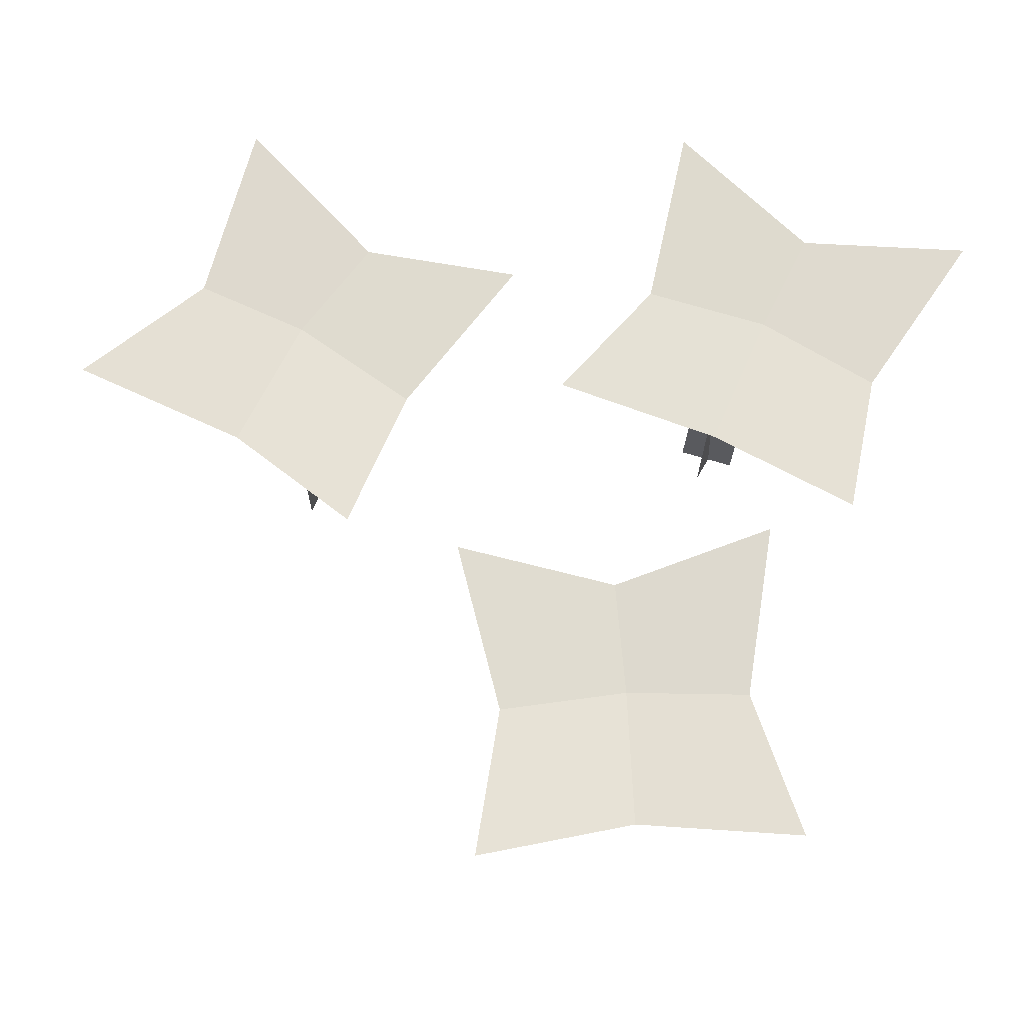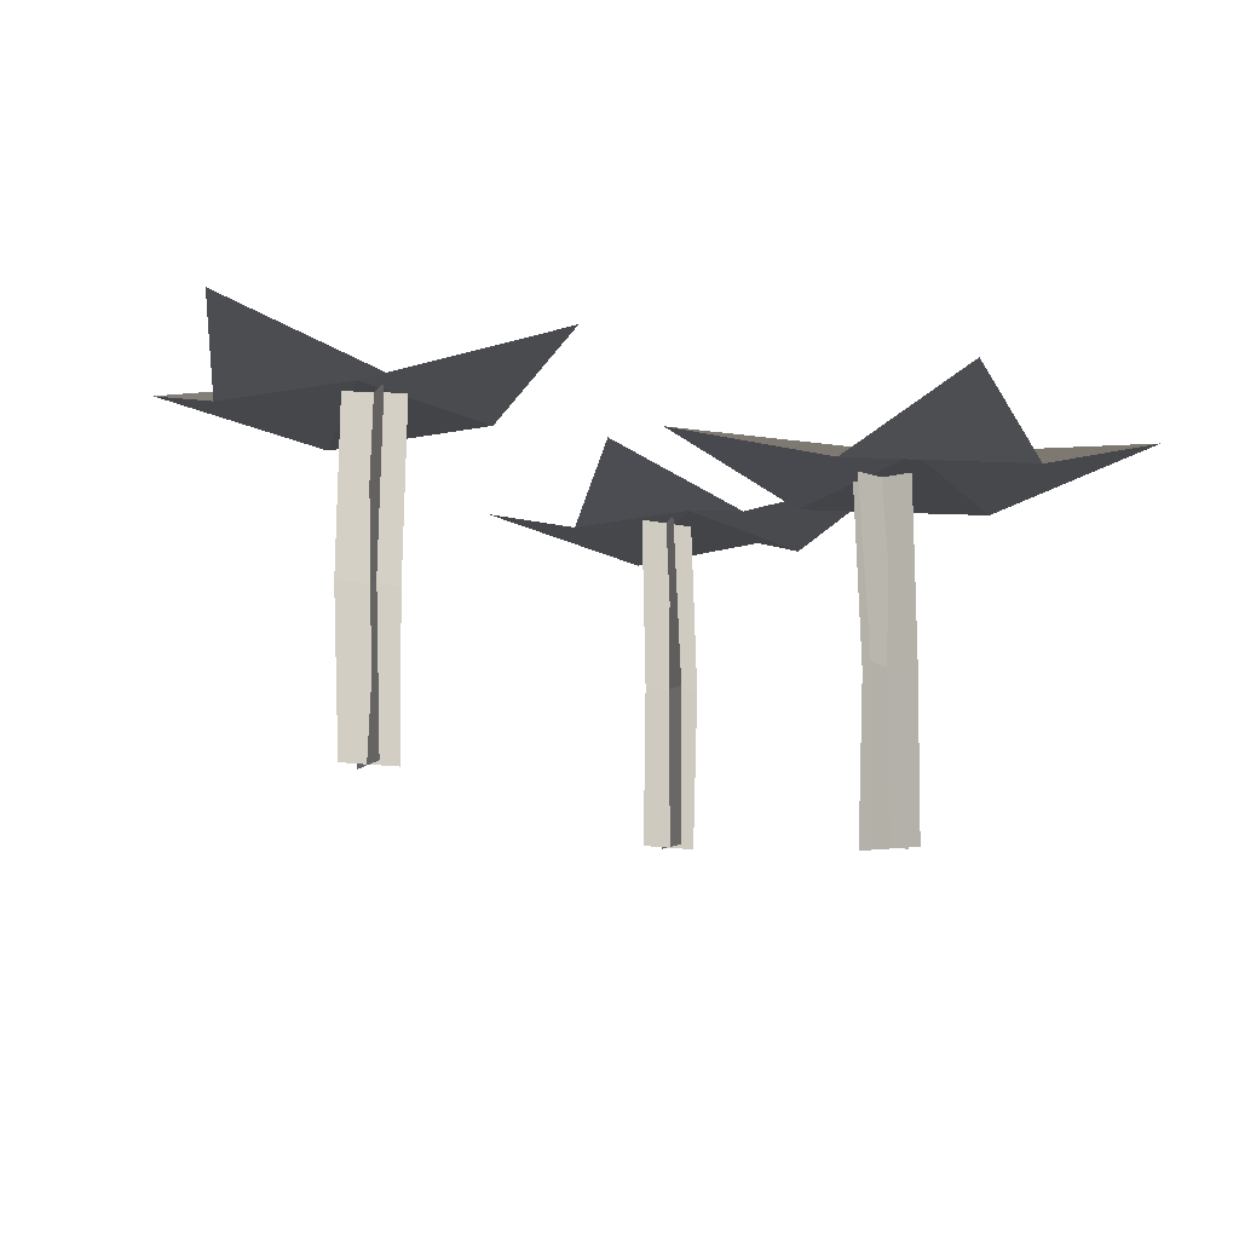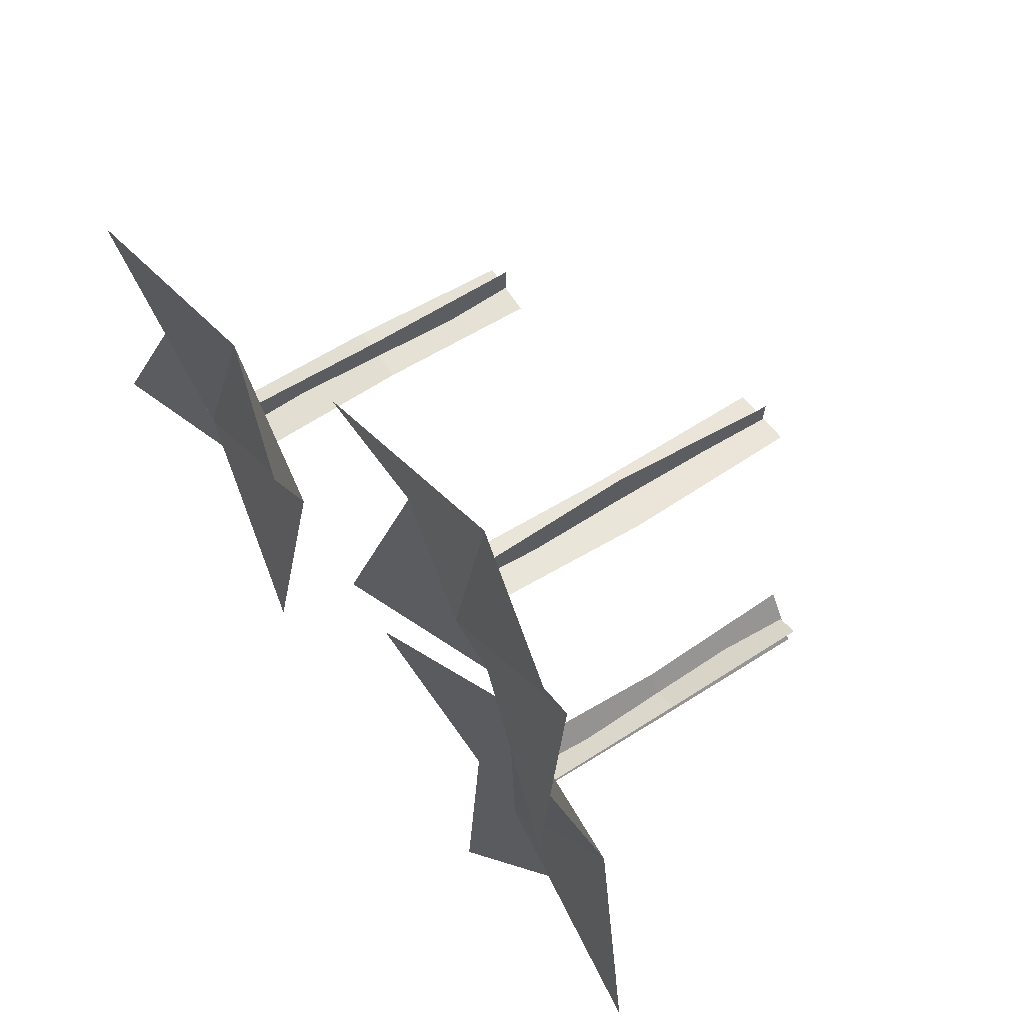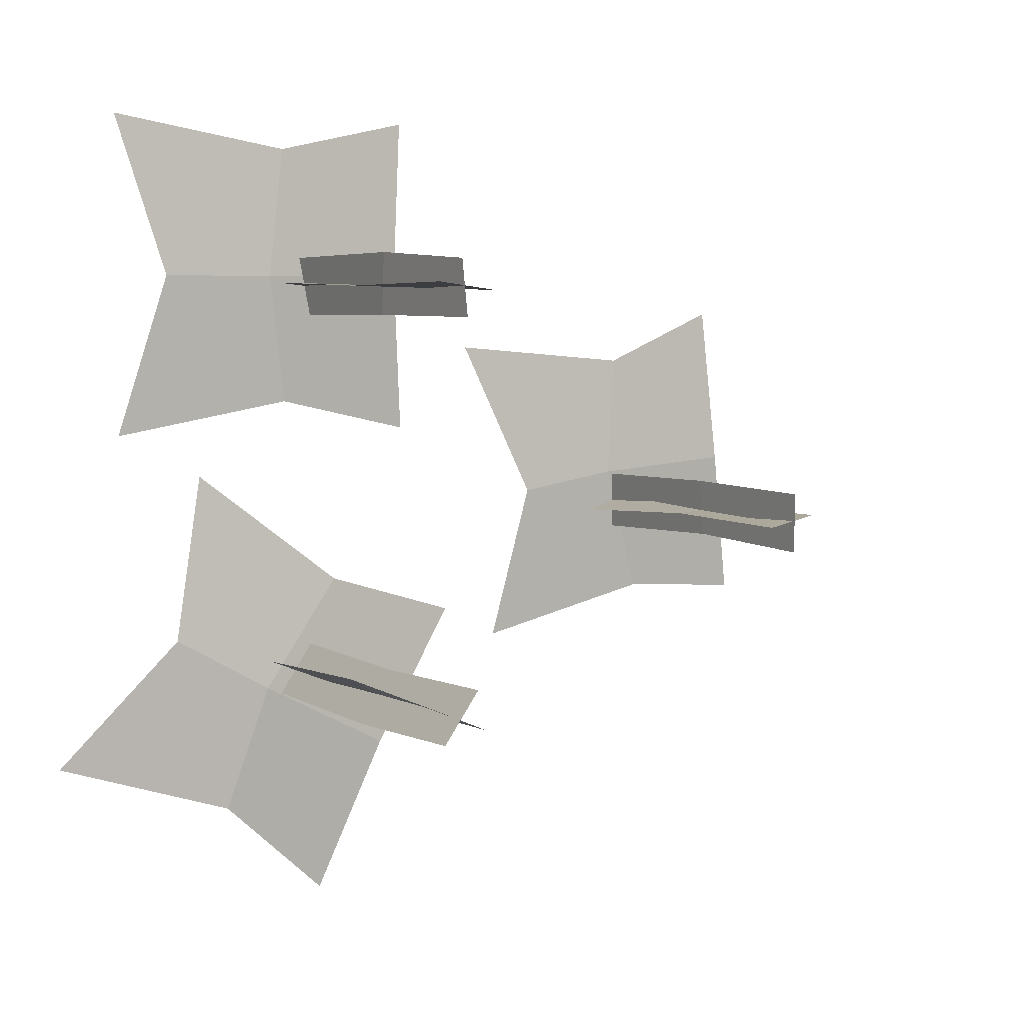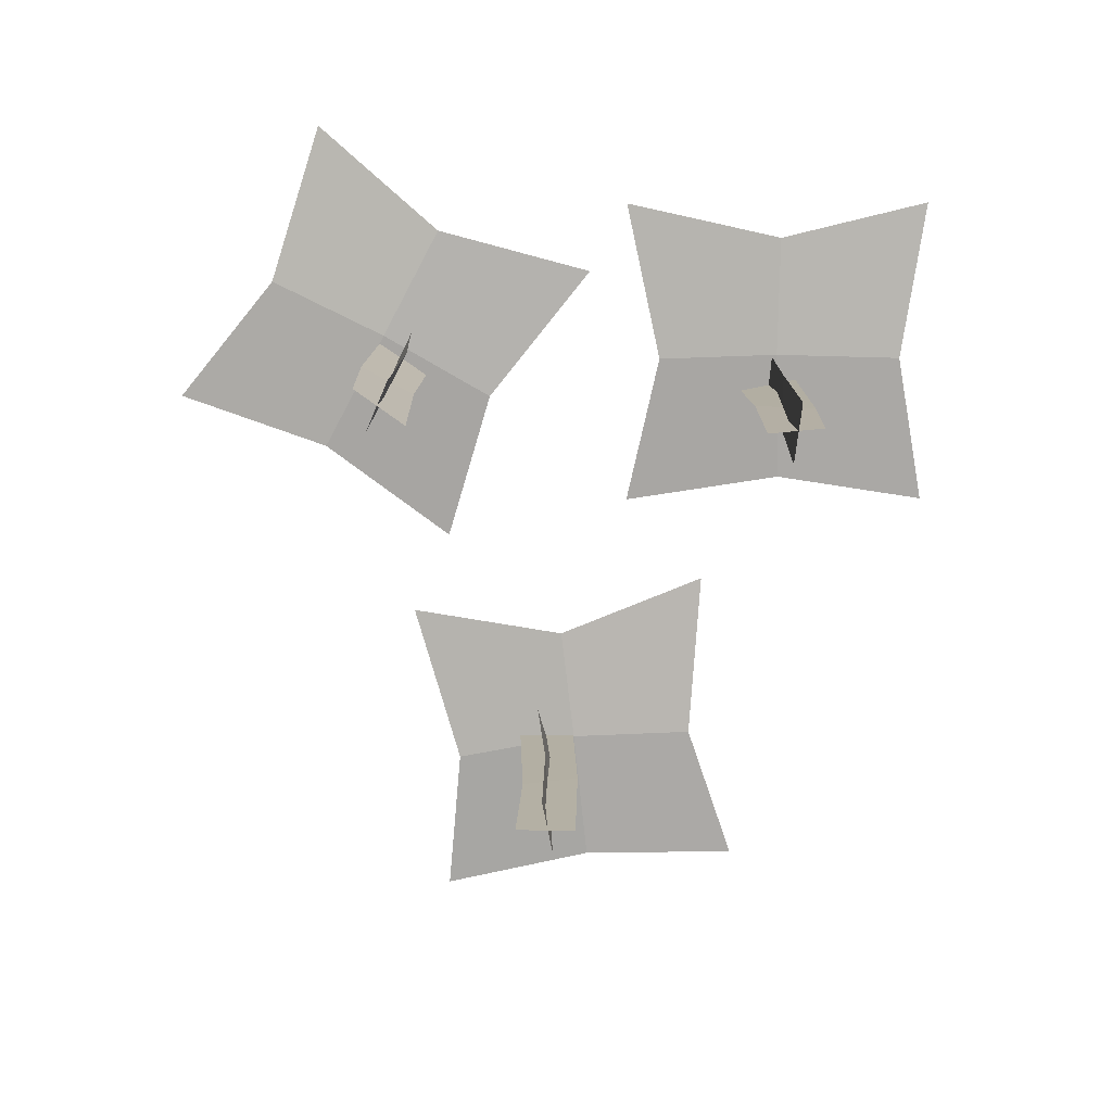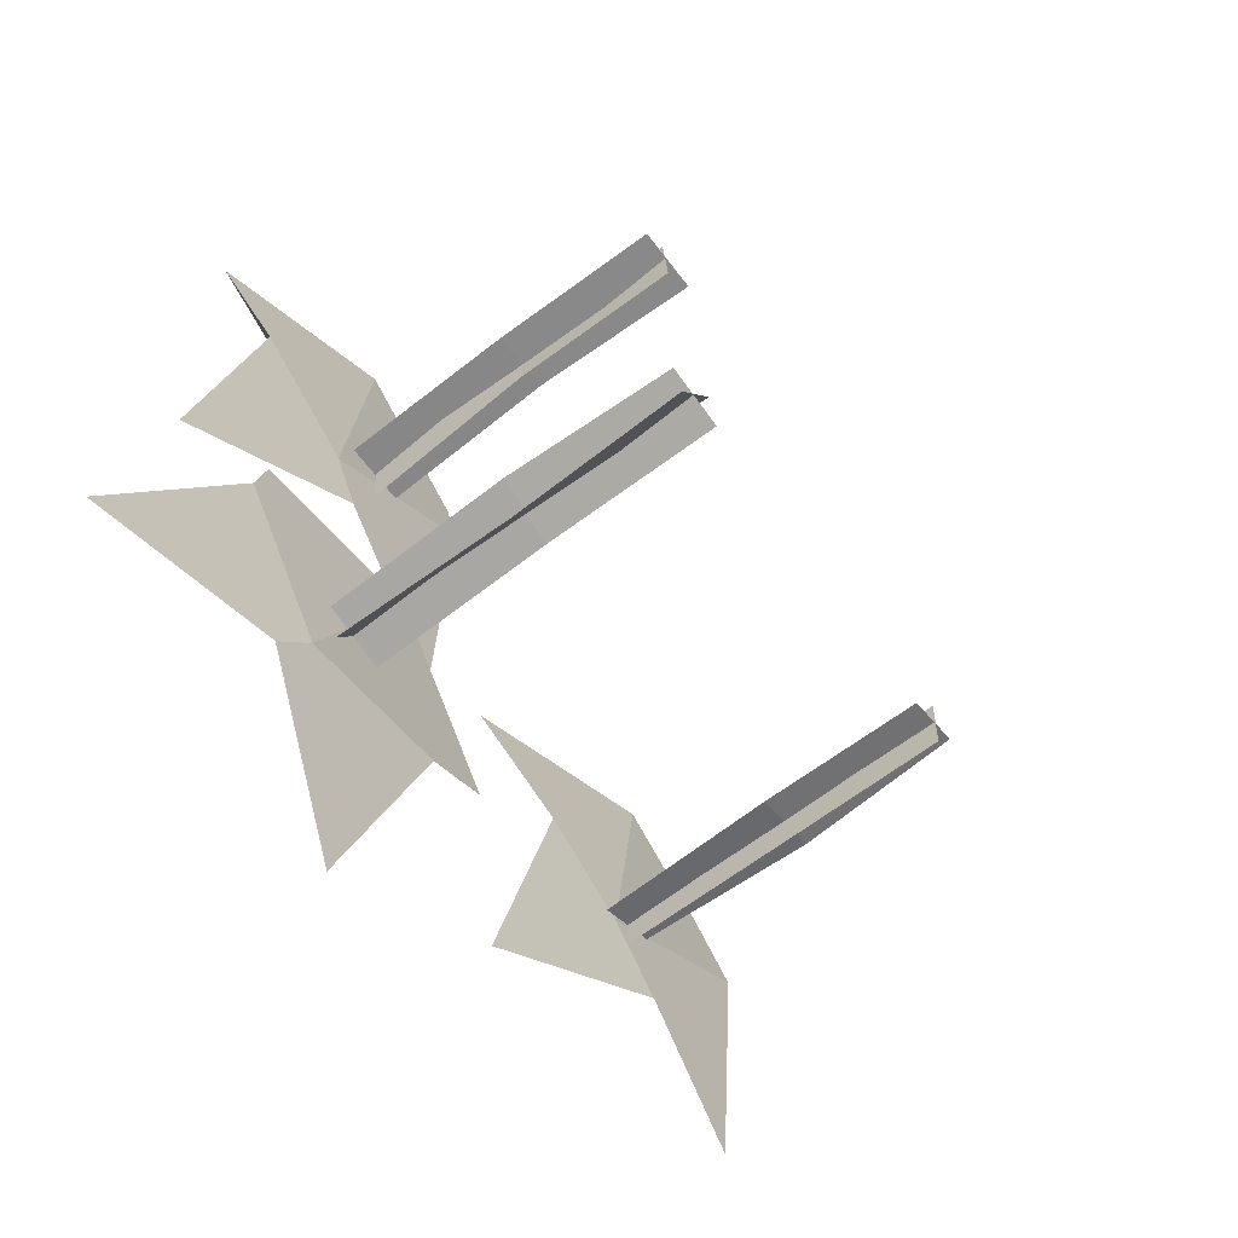
<metadata>
{"format":"obj","ext":"obj","renderer":"f3d","projection":"perspective","resolution":1024,"background":"white","views":[{"elev":67.5,"azim":-155.3,"up":"+Y"},{"elev":-12.2,"azim":156.3,"up":"+Y"},{"elev":59.5,"azim":-123.3,"up":"+Z"},{"elev":5.1,"azim":-31.2,"up":"+Z"},{"elev":-78.0,"azim":-89.8,"up":"+Y"},{"elev":-60.5,"azim":-51.6,"up":"+Z"}]}
</metadata>
<code>
o Plane.003
v 2.455 1.682 -1.299
v 2.45 -0.3992 -1.3
v 2.456 1.682 -1.664
v 2.442 -0.3992 -1.665
v 2.428 0.6008 -1.278
v 2.467 0.6008 -1.634
v 2.627 1.682 -1.432
v 2.599 -0.3879 -1.438
v 2.275 1.682 -1.542
v 2.27 -0.3992 -1.502
v 2.65 0.6008 -1.46
v 2.276 0.6008 -1.487
v 3.382 1.908 -0.1899
v 3.6 1.908 -2.178
v 1.394 1.908 -0.4085
v 1.612 1.908 -2.397
v 2.41 1.605 -0.5056
v 2.584 1.605 -2.081
v 3.285 1.605 -1.207
v 1.709 1.605 -1.38
v 2.497 1.799 -1.293
v -0.1902 1.535 0.02508
v -0.1902 -0.546 0.01955
v 0.1722 1.535 -0.01404
v 0.1722 -0.546 -0.02837
v -0.2144 0.454 4.8e-05
v 0.1437 0.454 4.8e-05
v -0.03965 1.535 0.1813
v -0.0369 -0.5347 0.1524
v 0.03164 1.535 -0.1812
v -0.008987 -0.546 -0.1812
v -0.008987 0.454 0.2012
v -0.0231 0.454 -0.1738
v -1.192 1.761 1.067
v 0.8083 1.761 1.067
v -1.192 1.761 -0.933
v 0.8083 1.761 -0.933
v -0.9841 1.459 0.06701
v 0.6006 1.459 0.06701
v -0.1917 1.459 0.8594
v -0.1917 1.459 -0.7254
v -0.1917 1.652 0.06701
v -0.3233 1.259 -2.557
v -0.3184 -0.8218 -2.56
v -0.1173 1.259 -2.256
v -0.1047 -0.8218 -2.263
v -0.3127 0.1782 -2.59
v -0.1432 0.1782 -2.275
v -0.3896 1.259 -2.35
v -0.3629 -0.8106 -2.362
v -0.0366 1.259 -2.459
v -0.05582 -0.8218 -2.495
v -0.3927 0.1782 -2.314
v -0.06902 0.1782 -2.504
v -1.715 1.485 -2.946
v -0.7686 1.485 -1.184
v 0.04668 1.485 -3.893
v 0.9933 1.485 -2.131
v -0.736 1.183 -3.236
v 0.01408 1.183 -1.84
v -1.059 1.183 -2.163
v 0.3371 1.183 -2.913
v -0.3609 1.376 -2.538
f 5 2 4 6
f 1 5 6 3
f 11 8 10 12
f 7 11 12 9
f 21 18 16 20
f 19 14 18 21
f 13 19 21 17
f 17 21 20 15
f 26 23 25 27
f 22 26 27 24
f 32 29 31 33
f 28 32 33 30
f 42 39 37 41
f 40 35 39 42
f 34 40 42 38
f 38 42 41 36
f 47 44 46 48
f 43 47 48 45
f 53 50 52 54
f 49 53 54 51
f 63 60 58 62
f 61 56 60 63
f 55 61 63 59
f 59 63 62 57

</code>
